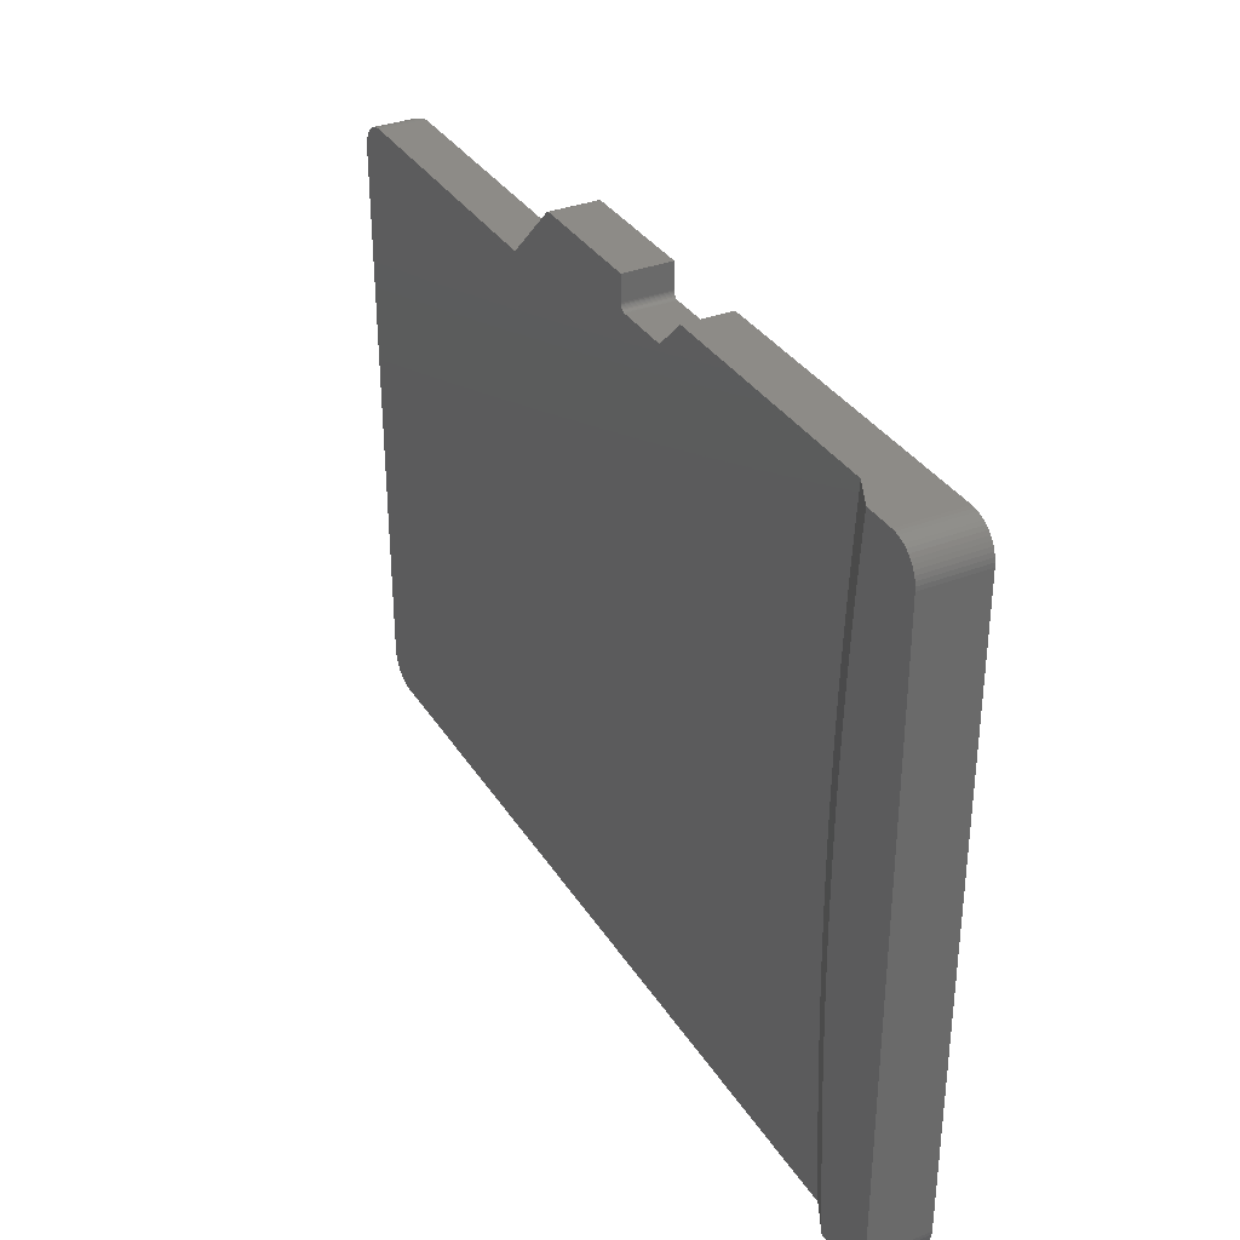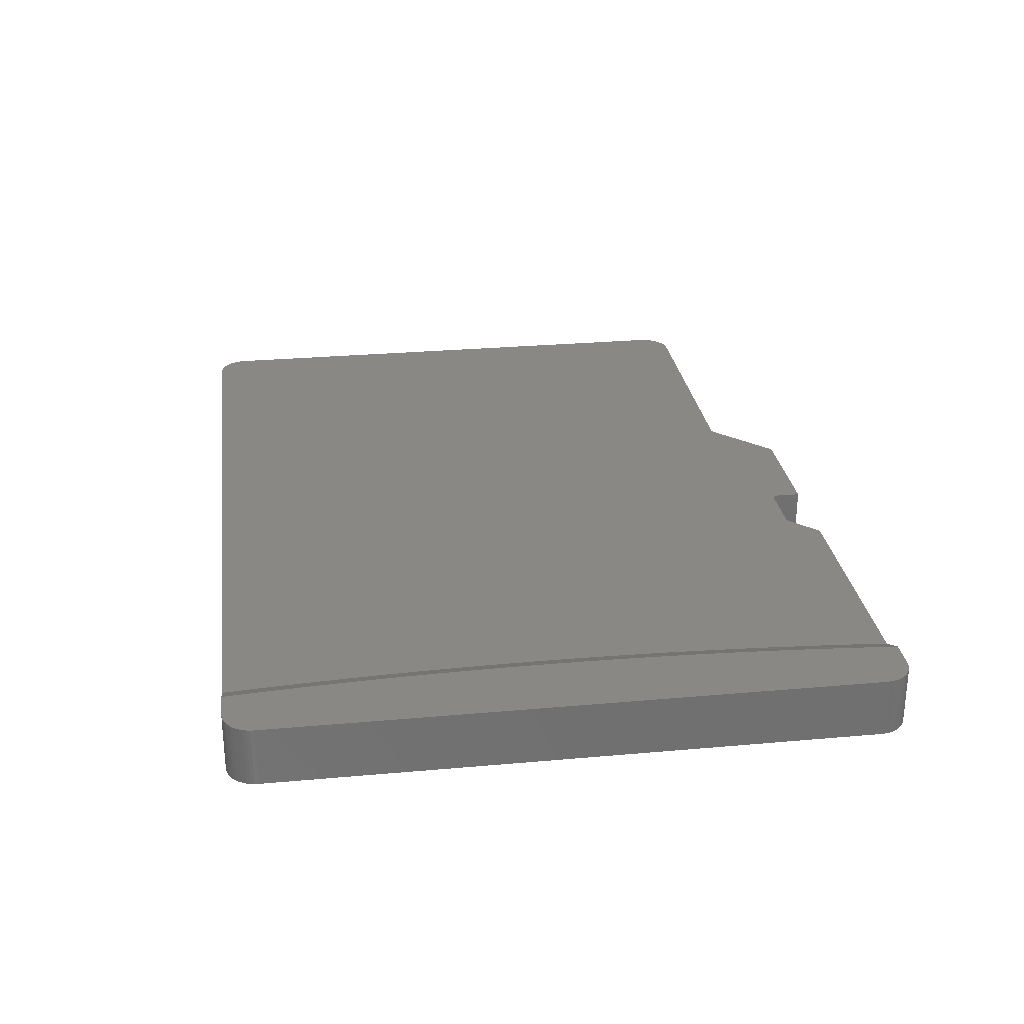
<metadata>
{"format":"stl","ext":"stl","renderer":"f3d","projection":"perspective","resolution":1024,"background":"white","views":[{"elev":34.1,"azim":62.1,"up":"+Y"},{"elev":27.8,"azim":82.2,"up":"+Z"}]}
</metadata>
<code>
# stl→obj: 374 verts, 712 faces
v 6 -6.5 18.44
v 6 -6.5 19.19
v 5.951 -6.498 18.46
v 5.94 -6.496 19.19
v 5.902 -6.49 18.49
v 5.88 -6.485 19.19
v 5.855 -6.478 18.51
v 5.823 -6.468 19.19
v 5.809 -6.462 18.54
v 5.768 -6.443 19.19
v 5.764 -6.441 18.56
v 5.722 -6.416 18.58
v 5.716 -6.411 19.19
v 5.683 -6.387 18.6
v 5.668 -6.374 19.19
v 5.646 -6.354 18.62
v 5.626 -6.332 19.19
v 5.613 -6.317 18.63
v 5.589 -6.284 19.19
v 5.584 -6.278 18.65
v 5.557 -6.232 19.19
v 5.559 -6.236 18.66
v 5.538 -6.191 18.67
v 5.532 -6.177 19.19
v 5.522 -6.145 18.68
v 5.515 -6.12 19.19
v 5.51 -6.098 18.69
v 5.504 -6.06 19.19
v 5.502 -6.049 18.69
v 5.5 -6 19.19
v 5.5 -6 18.69
v 6 3.5 18.44
v 5.951 3.498 18.46
v 5.902 3.49 18.49
v 5.855 3.478 18.51
v 5.809 3.462 18.54
v 5.764 3.441 18.56
v 5.722 3.416 18.58
v 5.683 3.387 18.6
v 5.646 3.354 18.62
v 5.613 3.317 18.63
v 5.584 3.278 18.65
v 5.559 3.236 18.66
v 5.538 3.191 18.67
v 5.5 3 18.69
v 5.522 3.145 18.68
v 5.51 3.098 18.69
v 5.502 3.049 18.69
v 5.5 3 19.19
v 20.5 -6 18.44
v 20.5 -6 19.44
v 20.5 -6.06 18.44
v 20.5 -6.06 19.44
v 20.49 -6.12 18.44
v 20.49 -6.12 19.44
v 20.47 -6.177 18.44
v 20.47 -6.177 19.44
v 20.44 -6.232 18.44
v 20.44 -6.232 19.44
v 20.41 -6.284 18.44
v 20.41 -6.284 19.44
v 20.37 -6.332 18.44
v 20.37 -6.332 19.44
v 20.33 -6.374 18.44
v 20.33 -6.374 19.44
v 20.28 -6.411 18.44
v 20.28 -6.411 19.44
v 20.23 -6.443 18.44
v 20.23 -6.443 19.44
v 20.18 -6.468 18.44
v 20.18 -6.468 19.44
v 20.12 -6.485 18.44
v 20.12 -6.485 19.44
v 20.06 -6.496 18.44
v 20.06 -6.496 19.44
v 20 -6.5 18.44
v 20 -6.5 19.44
v 20.5 4 18.44
v 20.5 4 19.44
v 10.49 3.505 18.44
v 13.6 4 18.44
v 10.5 3.511 18.44
v 13.58 4.002 18.44
v 10.52 3.519 18.44
v 13.57 4.006 18.44
v 10.53 3.529 18.44
v 13.55 4.013 18.44
v 13.54 4.023 18.44
v 13.52 4.036 18.44
v 11.47 4.471 18.44
v 11.54 4.5 18.44
v 11.48 4.481 18.44
v 11.5 4.489 18.44
v 10.47 3.501 18.44
v 10.46 3.5 18.44
v 11.51 4.495 18.44
v 11.53 4.499 18.44
v 13.5 4.5 18.44
v 13.5 4.1 18.44
v 13.5 4.083 18.44
v 13.51 4.066 18.44
v 13.51 4.05 18.44
v 14.46 4 18.44
v 14.47 4.001 18.44
v 14.49 4.005 18.44
v 14.5 4.011 18.44
v 14.52 4.019 18.44
v 14.53 4.029 18.44
v 15 4.5 18.44
v 20 4.5 18.44
v 20.06 4.496 18.44
v 20.12 4.485 18.44
v 20.18 4.468 18.44
v 20.23 4.443 18.44
v 20.28 4.411 18.44
v 20.33 4.374 18.44
v 20.37 4.332 18.44
v 20.41 4.284 18.44
v 20.44 4.232 18.44
v 20.47 4.177 18.44
v 20.49 4.12 18.44
v 20.5 4.06 18.44
v 5.504 3.06 19.19
v 5.515 3.12 19.19
v 5.532 3.177 19.19
v 5.557 3.232 19.19
v 5.589 3.284 19.19
v 5.626 3.332 19.19
v 5.668 3.374 19.19
v 5.716 3.411 19.19
v 5.768 3.443 19.19
v 5.823 3.468 19.19
v 5.88 3.485 19.19
v 5.94 3.496 19.19
v 6 3.5 19.19
v 20 4.5 19.44
v 20.06 4.496 19.44
v 20.12 4.485 19.44
v 20.18 4.468 19.44
v 20.23 4.443 19.44
v 20.28 4.411 19.44
v 20.33 4.374 19.44
v 20.37 4.332 19.44
v 20.41 4.284 19.44
v 20.44 4.232 19.44
v 20.47 4.177 19.44
v 20.49 4.12 19.44
v 20.5 4.06 19.44
v 19.5 4.5 19.44
v 19 4.5 19.19
v 15 4.5 19.19
v 19.25 -1.324 19.44
v 19.25 -0.676 19.44
v 19.26 -0.02812 19.44
v 19.27 0.6197 19.44
v 19.29 1.267 19.44
v 19.32 1.915 19.44
v 19.35 2.562 19.44
v 19.4 3.208 19.44
v 19.44 3.854 19.44
v 19.26 -1.972 19.44
v 19.27 -2.62 19.44
v 19.29 -3.267 19.44
v 19.32 -3.915 19.44
v 19.35 -4.562 19.44
v 19.4 -5.208 19.44
v 19.44 -5.854 19.44
v 19.5 -6.5 19.44
v 10.47 3.501 19.19
v 10.46 3.5 19.19
v 19 -6.5 19.19
v 18.94 -5.854 19.19
v 18.9 -5.208 19.19
v 18.85 -4.562 19.19
v 18.82 -3.915 19.19
v 18.79 -3.267 19.19
v 14.47 4.001 19.19
v 14.46 4 19.19
v 13.6 4 19.19
v 18.77 -2.62 19.19
v 14.53 4.029 19.19
v 14.52 4.019 19.19
v 18.76 -1.972 19.19
v 18.75 -1.324 19.19
v 18.75 -0.676 19.19
v 18.76 -0.02814 19.19
v 18.77 0.6196 19.19
v 18.79 1.267 19.19
v 18.82 1.915 19.19
v 18.85 2.562 19.19
v 18.9 3.208 19.19
v 18.94 3.854 19.19
v 14.5 4.011 19.19
v 14.49 4.005 19.19
v 13.58 4.002 19.19
v 10.5 3.511 19.19
v 10.49 3.505 19.19
v 10.52 3.519 19.19
v 13.57 4.006 19.19
v 10.53 3.529 19.19
v 13.55 4.013 19.19
v 13.54 4.023 19.19
v 13.52 4.036 19.19
v 11.47 4.471 19.19
v 11.54 4.5 19.19
v 11.48 4.481 19.19
v 11.5 4.489 19.19
v 11.51 4.495 19.19
v 11.53 4.499 19.19
v 13.51 4.05 19.19
v 13.51 4.066 19.19
v 13.5 4.083 19.19
v 13.5 4.1 19.19
v 13.5 4.5 19.19
v 14.47 4.001 18.69
v 14.47 4.001 18.94
v 14.49 4.005 18.94
v 14.5 4.011 18.94
v 14.52 4.019 18.94
v 14.52 4.019 18.69
v 14.5 4.011 18.69
v 14.49 4.005 18.69
v 13.5 4.083 18.82
v 13.51 4.066 18.82
v 13.51 4.05 18.82
v 13.52 4.036 18.82
v 13.54 4.023 18.82
v 13.55 4.013 18.82
v 13.57 4.006 18.82
v 13.58 4.002 18.82
v 11.48 4.481 18.69
v 11.48 4.481 18.94
v 11.5 4.489 18.94
v 11.51 4.495 18.94
v 11.53 4.499 18.94
v 11.53 4.499 18.69
v 11.51 4.495 18.69
v 11.5 4.489 18.69
v 10.47 3.501 18.69
v 10.47 3.501 18.94
v 10.49 3.505 18.94
v 10.5 3.511 18.94
v 10.52 3.519 18.94
v 10.52 3.519 18.69
v 10.5 3.511 18.69
v 10.49 3.505 18.69
v 9.6 -1.4 18.43
v 9.6 -1.3 18.43
v 9.6 -1.4 18.44
v 9.6 -1.3 18.44
v 9.5 -1.3 18.43
v 9.5 -1.3 18.44
v 9.5 -0.55 18.43
v 9.6 -0.55 18.43
v 9.5 -0.55 18.44
v 9.6 -0.55 18.44
v 9.6 -0.45 18.43
v 9.6 -0.45 18.44
v 6.25 -0.45 18.44
v 6.25 -1.4 18.44
v 6.25 -1.4 18.43
v 6.25 -0.45 18.43
v 9.5 2.475 18.43
v 9.6 2.475 18.43
v 9.5 2.475 18.44
v 9.6 2.475 18.44
v 9.6 2.575 18.43
v 9.6 2.575 18.44
v 9.5 2.575 18.43
v 9.5 2.575 18.44
v 9.5 3 18.43
v 9.5 3 18.44
v 9.5 2.05 18.44
v 9.5 2.05 18.43
v 6.5 3 18.43
v 6.5 2.05 18.43
v 6.5 3 18.44
v 6.5 2.05 18.44
v 9.5 1.325 18.43
v 9.6 1.325 18.43
v 9.5 1.325 18.44
v 9.6 1.325 18.44
v 9.6 1.425 18.43
v 9.6 1.425 18.44
v 9.5 1.425 18.43
v 9.5 1.425 18.44
v 9.5 1.85 18.43
v 9.5 1.85 18.44
v 9.5 0.9 18.44
v 9.5 0.9 18.43
v 6.5 1.85 18.44
v 6.5 0.9 18.44
v 6.5 0.9 18.43
v 6.5 1.85 18.43
v 9.5 0.175 18.43
v 9.6 0.175 18.43
v 9.5 0.175 18.44
v 9.6 0.175 18.44
v 9.6 0.275 18.43
v 9.6 0.275 18.44
v 9.5 0.275 18.43
v 9.5 0.275 18.44
v 9.5 0.7 18.43
v 9.5 0.7 18.44
v 9.5 -0.25 18.44
v 9.5 -0.25 18.43
v 6.5 0.7 18.43
v 6.5 -0.25 18.43
v 6.5 0.7 18.44
v 6.5 -0.25 18.44
v 9.5 -2.125 18.43
v 9.6 -2.125 18.43
v 9.5 -2.125 18.44
v 9.6 -2.125 18.44
v 9.6 -2.025 18.43
v 9.6 -2.025 18.44
v 9.5 -2.025 18.43
v 9.5 -2.025 18.44
v 9.5 -1.6 18.43
v 9.5 -1.6 18.44
v 9.5 -2.55 18.44
v 9.5 -2.55 18.43
v 6.5 -1.6 18.44
v 6.5 -2.55 18.44
v 6.5 -2.55 18.43
v 6.5 -1.6 18.43
v 9.5 -2.85 18.43
v 9.6 -2.85 18.43
v 9.5 -2.85 18.44
v 9.6 -2.85 18.44
v 9.6 -2.75 18.43
v 9.6 -2.75 18.44
v 9.6 -3.7 18.43
v 9.6 -3.6 18.43
v 9.6 -3.7 18.44
v 9.6 -3.6 18.44
v 9.5 -3.6 18.43
v 9.5 -3.6 18.44
v 6.25 -2.75 18.43
v 6.25 -3.7 18.43
v 6.25 -2.75 18.44
v 6.25 -3.7 18.44
v 9.5 -4.425 18.43
v 9.6 -4.425 18.43
v 9.5 -4.425 18.44
v 9.6 -4.425 18.44
v 9.6 -4.325 18.43
v 9.6 -4.325 18.44
v 9.5 -4.325 18.43
v 9.5 -4.325 18.44
v 9.5 -3.9 18.43
v 9.5 -3.9 18.44
v 9.5 -4.85 18.44
v 9.5 -4.85 18.43
v 6.5 -3.9 18.44
v 6.5 -4.85 18.44
v 6.5 -4.85 18.43
v 6.5 -3.9 18.43
v 9.6 -5.475 18.43
v 9.5 -5.475 18.43
v 9.6 -5.475 18.44
v 9.5 -5.475 18.44
v 9.5 -5.575 18.43
v 9.6 -5.575 18.43
v 9.5 -5.575 18.44
v 9.6 -5.575 18.44
v 9.5 -5.05 18.43
v 9.5 -5.05 18.44
v 9.5 -6 18.44
v 9.5 -6 18.43
v 6.5 -5.05 18.43
v 6.5 -6 18.43
v 6.5 -5.05 18.44
v 6.5 -6 18.44
f 1 2 3
f 3 2 4
f 3 4 5
f 5 4 6
f 5 6 7
f 7 6 8
f 7 8 9
f 9 8 10
f 9 10 11
f 11 10 12
f 12 10 13
f 12 13 14
f 14 13 15
f 14 15 16
f 16 15 17
f 16 17 18
f 18 17 19
f 18 19 20
f 20 19 21
f 20 21 22
f 22 21 23
f 23 21 24
f 23 24 25
f 25 24 26
f 25 26 27
f 27 26 28
f 27 28 29
f 29 28 30
f 29 30 31
f 32 1 33
f 33 1 3
f 33 3 34
f 34 3 5
f 34 5 35
f 35 5 7
f 35 7 36
f 36 7 9
f 36 9 37
f 37 9 11
f 37 11 38
f 38 11 12
f 38 12 39
f 39 12 14
f 39 14 40
f 40 14 16
f 40 16 41
f 41 16 18
f 41 18 42
f 42 18 20
f 42 20 43
f 43 20 22
f 43 22 44
f 44 22 45
f 44 45 46
f 46 45 47
f 47 45 48
f 22 23 45
f 45 23 31
f 31 23 25
f 31 25 27
f 27 29 31
f 30 49 31
f 31 49 45
f 50 51 52
f 52 51 53
f 52 53 54
f 54 53 55
f 54 55 56
f 56 55 57
f 56 57 58
f 58 57 59
f 58 59 60
f 60 59 61
f 60 61 62
f 62 61 63
f 62 63 64
f 64 63 65
f 64 65 66
f 66 65 67
f 66 67 68
f 68 67 69
f 68 69 70
f 70 69 71
f 70 71 72
f 72 71 73
f 72 73 74
f 74 73 75
f 74 75 76
f 76 75 77
f 50 78 51
f 51 78 79
f 52 76 50
f 50 76 80
f 50 80 81
f 81 80 82
f 81 82 83
f 83 82 84
f 83 84 85
f 85 84 86
f 85 86 87
f 87 86 88
f 88 86 89
f 89 86 90
f 89 90 91
f 91 90 92
f 91 92 93
f 52 54 76
f 76 54 56
f 76 56 58
f 58 60 76
f 76 60 62
f 76 62 64
f 64 66 76
f 76 66 68
f 76 68 70
f 70 72 76
f 76 72 74
f 80 76 94
f 94 76 1
f 94 1 95
f 95 1 32
f 93 96 91
f 91 96 97
f 98 99 91
f 91 99 100
f 91 100 101
f 101 102 91
f 91 102 89
f 81 103 50
f 50 103 104
f 50 104 105
f 50 105 78
f 78 105 106
f 78 106 107
f 107 108 78
f 78 108 109
f 78 109 110
f 111 112 110
f 110 112 113
f 110 113 114
f 114 115 110
f 110 115 116
f 110 116 117
f 117 118 110
f 110 118 119
f 110 119 120
f 120 121 110
f 110 121 122
f 110 122 78
f 45 49 48
f 48 49 123
f 48 123 47
f 47 123 124
f 47 124 46
f 46 124 125
f 46 125 44
f 44 125 126
f 44 126 43
f 43 126 42
f 42 126 127
f 42 127 41
f 41 127 128
f 41 128 40
f 40 128 129
f 40 129 39
f 39 129 130
f 39 130 38
f 38 130 131
f 38 131 37
f 37 131 36
f 36 131 132
f 36 132 35
f 35 132 133
f 35 133 34
f 34 133 134
f 34 134 33
f 33 134 135
f 33 135 32
f 110 136 111
f 111 136 137
f 111 137 112
f 112 137 138
f 112 138 113
f 113 138 139
f 113 139 114
f 114 139 140
f 114 140 115
f 115 140 141
f 115 141 116
f 116 141 142
f 116 142 117
f 117 142 143
f 117 143 118
f 118 143 144
f 118 144 119
f 119 144 145
f 119 145 120
f 120 145 146
f 120 146 121
f 121 146 147
f 121 147 122
f 122 147 148
f 122 148 78
f 78 148 79
f 149 136 150
f 150 136 110
f 150 110 109
f 109 151 150
f 75 137 77
f 77 137 136
f 77 136 152
f 152 136 153
f 153 136 154
f 154 136 155
f 155 136 156
f 156 136 157
f 157 136 158
f 158 136 159
f 159 136 160
f 160 136 149
f 137 75 138
f 138 75 73
f 138 73 139
f 139 73 71
f 139 71 140
f 140 71 69
f 140 69 141
f 141 69 67
f 141 67 79
f 79 67 51
f 51 67 65
f 51 65 63
f 63 61 51
f 51 61 59
f 51 59 57
f 57 55 51
f 51 55 53
f 148 147 79
f 79 147 146
f 79 146 145
f 145 144 79
f 79 144 143
f 79 143 142
f 142 141 79
f 152 161 77
f 77 161 162
f 77 162 163
f 163 164 77
f 77 164 165
f 77 165 166
f 166 167 77
f 77 167 168
f 28 2 30
f 30 2 169
f 30 169 170
f 28 26 2
f 2 26 24
f 2 24 21
f 21 19 2
f 2 19 17
f 2 17 15
f 15 13 2
f 2 13 10
f 2 10 8
f 8 6 2
f 2 6 4
f 171 172 2
f 2 172 173
f 2 173 174
f 174 175 2
f 2 175 169
f 176 177 175
f 175 177 178
f 175 178 179
f 180 151 176
f 176 151 181
f 176 181 182
f 180 183 151
f 151 183 184
f 151 184 185
f 185 186 151
f 151 186 187
f 151 187 188
f 188 189 151
f 151 189 190
f 151 190 191
f 191 192 151
f 151 192 150
f 182 193 176
f 176 193 194
f 176 194 177
f 195 196 179
f 179 196 197
f 179 197 175
f 175 197 169
f 196 195 198
f 198 195 199
f 198 199 200
f 200 199 201
f 200 201 202
f 202 203 200
f 200 203 204
f 204 203 205
f 204 205 206
f 206 205 207
f 207 205 208
f 208 205 209
f 203 210 205
f 205 210 211
f 205 211 212
f 212 213 205
f 205 213 214
f 30 170 49
f 49 170 135
f 49 135 123
f 123 135 124
f 124 135 125
f 125 135 126
f 126 135 127
f 127 135 128
f 128 135 129
f 129 135 130
f 130 135 131
f 131 135 132
f 132 135 133
f 133 135 134
f 2 1 171
f 171 1 76
f 171 76 77
f 77 168 171
f 181 151 108
f 108 151 109
f 104 103 215
f 215 103 178
f 215 178 216
f 216 178 177
f 216 177 217
f 217 177 194
f 217 194 218
f 218 194 193
f 218 193 219
f 219 193 182
f 219 182 181
f 181 108 219
f 219 108 220
f 219 220 218
f 218 220 221
f 218 221 217
f 217 221 222
f 217 222 216
f 216 222 215
f 108 107 220
f 220 107 221
f 107 106 221
f 221 106 222
f 106 105 222
f 222 105 215
f 105 104 215
f 179 178 81
f 81 178 103
f 100 99 223
f 223 99 213
f 223 213 212
f 223 212 224
f 224 212 211
f 224 211 225
f 225 211 210
f 225 210 226
f 226 210 203
f 226 203 227
f 227 203 202
f 227 202 228
f 228 202 201
f 228 201 229
f 229 201 199
f 229 199 230
f 230 199 195
f 230 195 179
f 179 81 230
f 230 81 83
f 230 83 229
f 229 83 85
f 229 85 228
f 228 85 87
f 228 87 227
f 227 87 88
f 227 88 226
f 226 88 89
f 226 89 225
f 225 89 102
f 225 102 224
f 224 102 101
f 224 101 223
f 223 101 100
f 214 213 98
f 98 213 99
f 205 214 91
f 91 214 98
f 92 90 231
f 231 90 204
f 231 204 232
f 232 204 206
f 232 206 233
f 233 206 207
f 233 207 234
f 234 207 208
f 234 208 235
f 235 208 209
f 235 209 205
f 205 91 235
f 235 91 236
f 235 236 234
f 234 236 237
f 234 237 233
f 233 237 238
f 233 238 232
f 232 238 231
f 91 97 236
f 236 97 237
f 97 96 237
f 237 96 238
f 96 93 238
f 238 93 231
f 93 92 231
f 200 204 86
f 86 204 90
f 94 95 239
f 239 95 170
f 239 170 240
f 240 170 169
f 240 169 241
f 241 169 197
f 241 197 242
f 242 197 196
f 242 196 243
f 243 196 198
f 243 198 200
f 200 86 243
f 243 86 244
f 243 244 242
f 242 244 245
f 242 245 241
f 241 245 246
f 241 246 240
f 240 246 239
f 86 84 244
f 244 84 245
f 84 82 245
f 245 82 246
f 82 80 246
f 246 80 239
f 80 94 239
f 135 170 32
f 32 170 95
f 168 167 171
f 171 167 172
f 172 167 166
f 172 166 173
f 173 166 165
f 173 165 174
f 174 165 164
f 174 164 175
f 175 164 163
f 175 163 176
f 176 163 162
f 176 162 180
f 180 162 161
f 180 161 183
f 183 161 152
f 183 152 184
f 184 152 185
f 185 152 153
f 185 153 186
f 186 153 154
f 186 154 187
f 187 154 155
f 187 155 188
f 188 155 156
f 188 156 189
f 189 156 157
f 189 157 190
f 190 157 158
f 190 158 191
f 191 158 159
f 191 159 192
f 192 159 160
f 192 160 150
f 150 160 149
f 247 248 249
f 249 248 250
f 248 251 250
f 250 251 252
f 253 254 255
f 255 254 256
f 254 257 256
f 256 257 258
f 256 258 255
f 255 258 259
f 255 259 260
f 255 260 252
f 252 260 249
f 252 249 250
f 251 253 252
f 252 253 255
f 249 260 247
f 247 260 261
f 260 259 261
f 261 259 262
f 259 258 262
f 262 258 257
f 251 262 253
f 253 262 257
f 253 257 254
f 248 247 251
f 251 247 261
f 251 261 262
f 263 264 265
f 265 264 266
f 264 267 266
f 266 267 268
f 267 269 268
f 268 269 270
f 269 271 270
f 270 271 272
f 265 273 263
f 263 273 274
f 271 269 275
f 275 269 263
f 275 263 276
f 276 263 274
f 267 264 269
f 269 264 263
f 277 272 275
f 275 272 271
f 278 277 276
f 276 277 275
f 273 278 274
f 274 278 276
f 272 277 270
f 270 277 278
f 270 278 265
f 265 278 273
f 266 268 265
f 265 268 270
f 279 280 281
f 281 280 282
f 280 283 282
f 282 283 284
f 283 285 284
f 284 285 286
f 285 287 286
f 286 287 288
f 281 289 279
f 279 289 290
f 288 291 286
f 286 291 292
f 286 292 281
f 281 292 289
f 282 284 281
f 281 284 286
f 289 292 290
f 290 292 293
f 292 291 293
f 293 291 294
f 291 288 294
f 294 288 287
f 287 285 294
f 294 285 279
f 294 279 293
f 293 279 290
f 283 280 285
f 285 280 279
f 295 296 297
f 297 296 298
f 296 299 298
f 298 299 300
f 299 301 300
f 300 301 302
f 301 303 302
f 302 303 304
f 297 305 295
f 295 305 306
f 303 301 307
f 307 301 295
f 307 295 308
f 308 295 306
f 299 296 301
f 301 296 295
f 309 304 307
f 307 304 303
f 310 309 308
f 308 309 307
f 305 310 306
f 306 310 308
f 304 309 302
f 302 309 310
f 302 310 297
f 297 310 305
f 298 300 297
f 297 300 302
f 311 312 313
f 313 312 314
f 312 315 314
f 314 315 316
f 315 317 316
f 316 317 318
f 317 319 318
f 318 319 320
f 313 321 311
f 311 321 322
f 320 323 318
f 318 323 324
f 318 324 313
f 313 324 321
f 314 316 313
f 313 316 318
f 321 324 322
f 322 324 325
f 324 323 325
f 325 323 326
f 323 320 326
f 326 320 319
f 319 317 326
f 326 317 311
f 326 311 325
f 325 311 322
f 315 312 317
f 317 312 311
f 327 328 329
f 329 328 330
f 328 331 330
f 330 331 332
f 333 334 335
f 335 334 336
f 334 337 336
f 336 337 338
f 337 339 327
f 327 339 331
f 327 331 328
f 334 333 337
f 337 333 340
f 337 340 339
f 341 332 339
f 339 332 331
f 342 341 340
f 340 341 339
f 335 342 333
f 333 342 340
f 329 338 327
f 327 338 337
f 330 332 329
f 329 332 341
f 329 341 342
f 329 342 338
f 338 342 335
f 338 335 336
f 343 344 345
f 345 344 346
f 344 347 346
f 346 347 348
f 347 349 348
f 348 349 350
f 349 351 350
f 350 351 352
f 345 353 343
f 343 353 354
f 352 355 350
f 350 355 356
f 350 356 345
f 345 356 353
f 346 348 345
f 345 348 350
f 356 355 357
f 357 355 358
f 355 352 358
f 358 352 351
f 353 356 354
f 354 356 357
f 354 357 343
f 343 357 358
f 343 358 349
f 349 358 351
f 347 344 349
f 349 344 343
f 359 360 361
f 361 360 362
f 363 364 365
f 365 364 366
f 364 359 366
f 366 359 361
f 360 367 362
f 362 367 368
f 365 369 363
f 363 369 370
f 367 360 371
f 371 360 363
f 371 363 372
f 372 363 370
f 359 364 360
f 360 364 363
f 373 368 371
f 371 368 367
f 374 373 372
f 372 373 371
f 369 374 370
f 370 374 372
f 368 373 362
f 362 373 374
f 362 374 365
f 365 374 369
f 366 361 365
f 365 361 362

</code>
